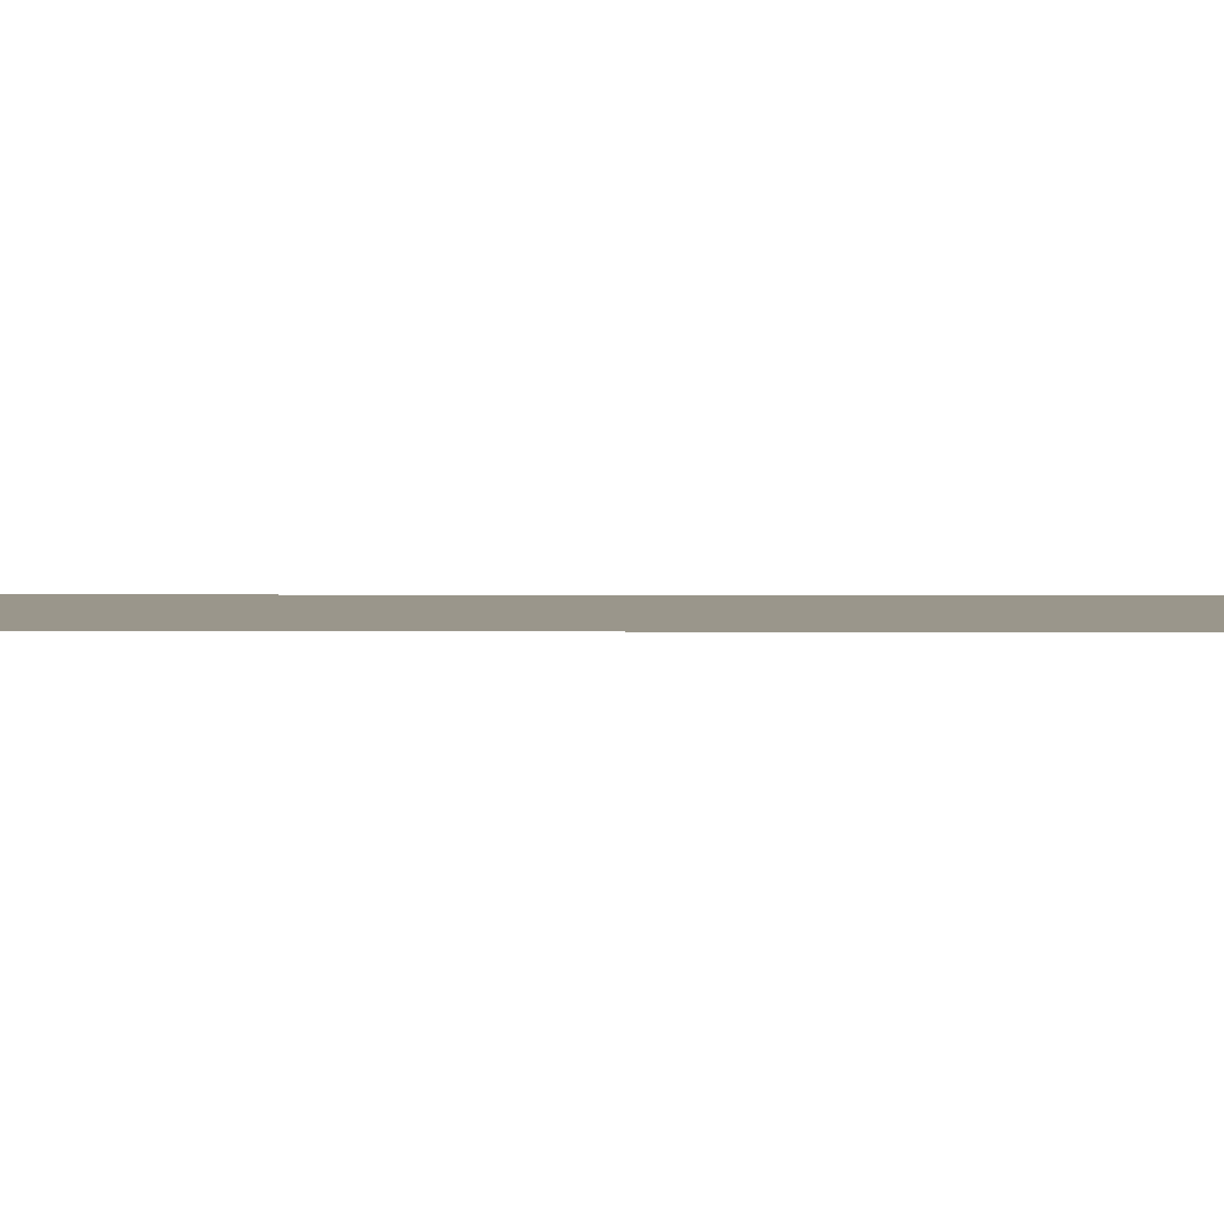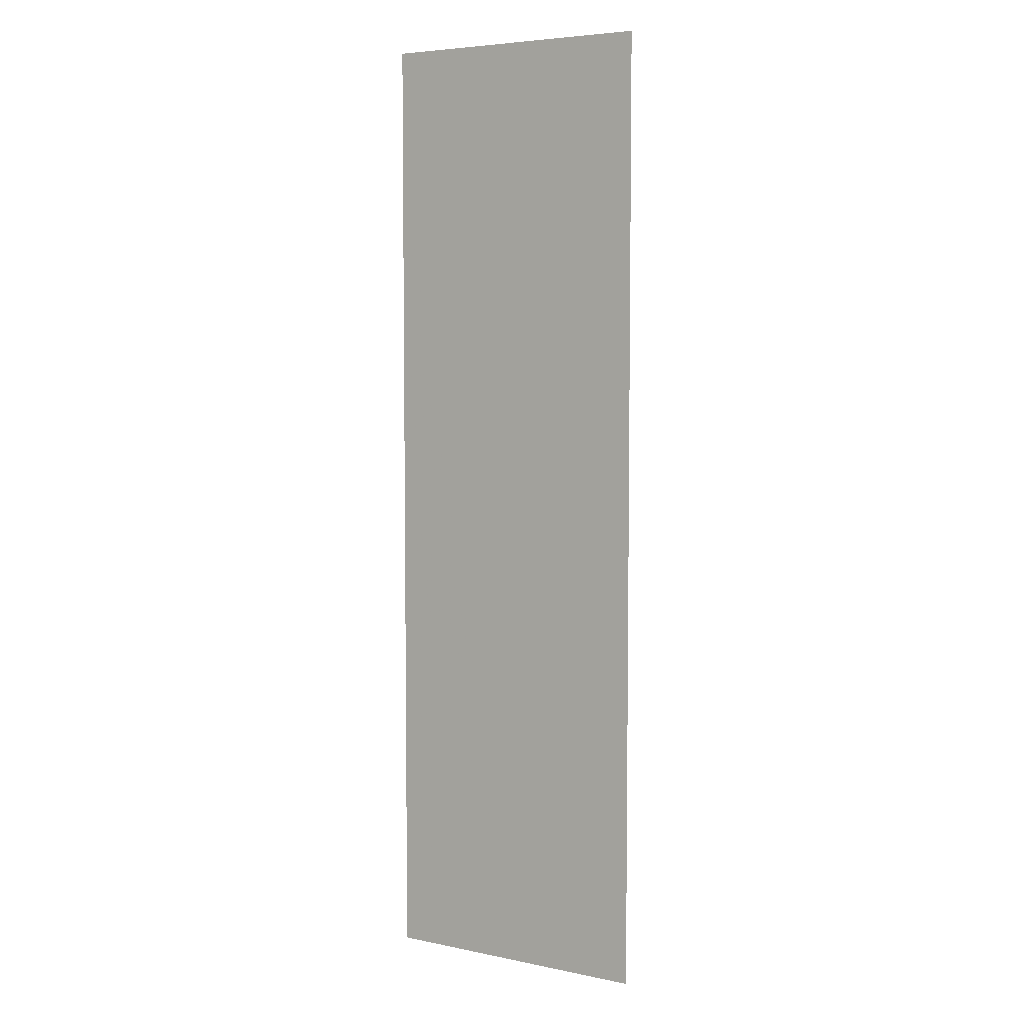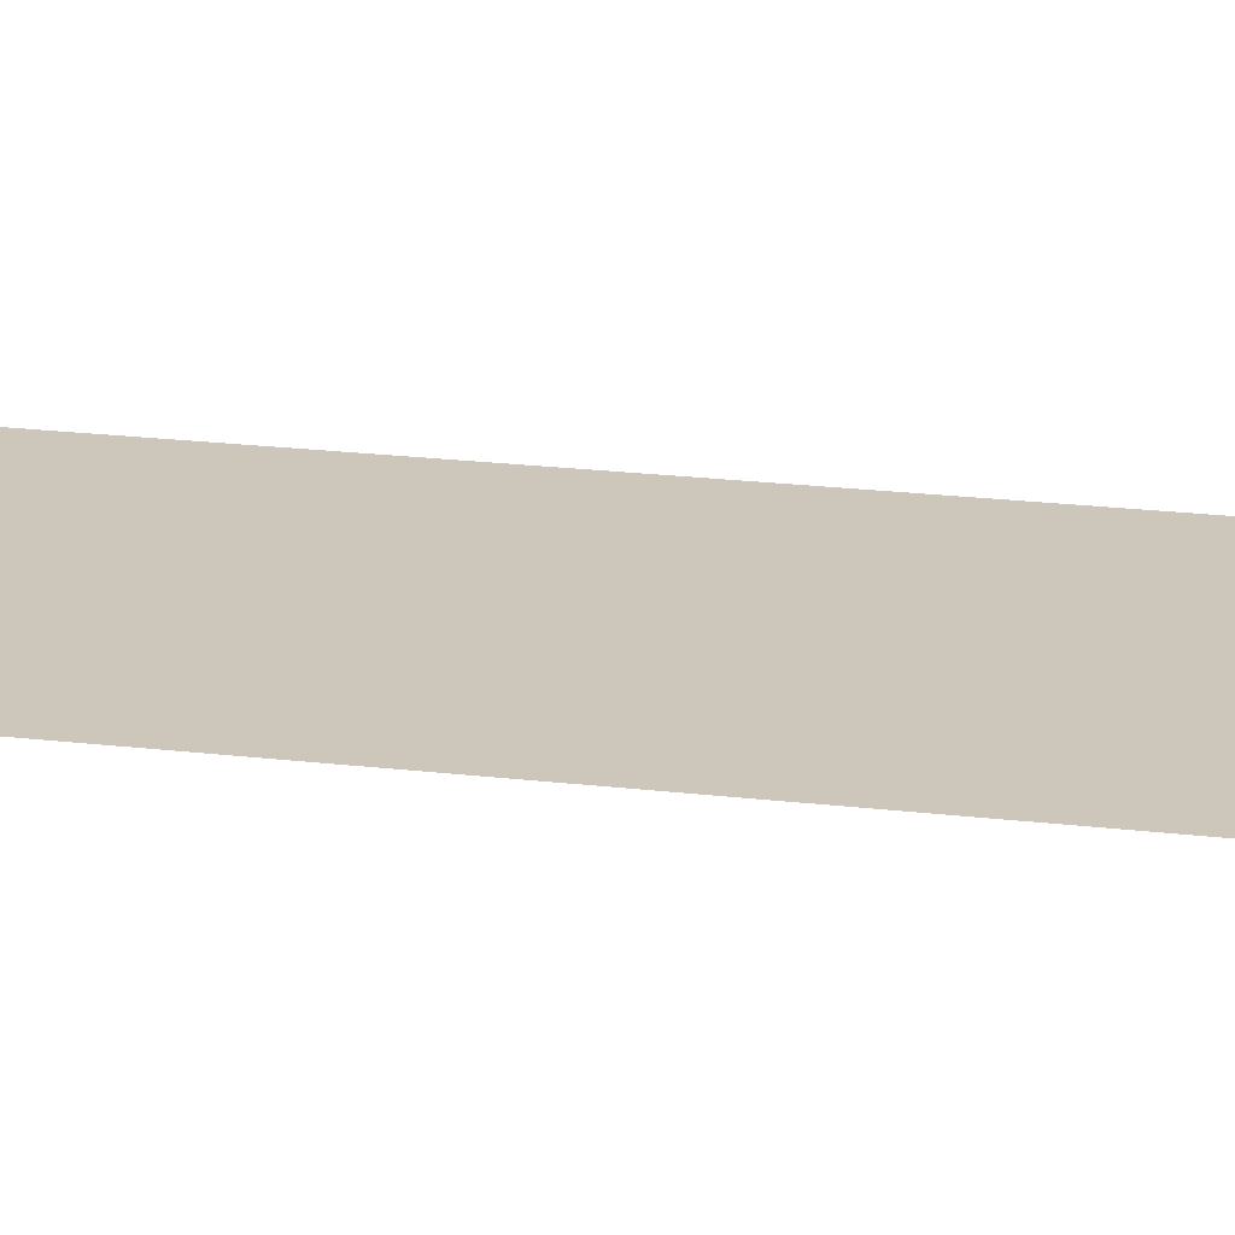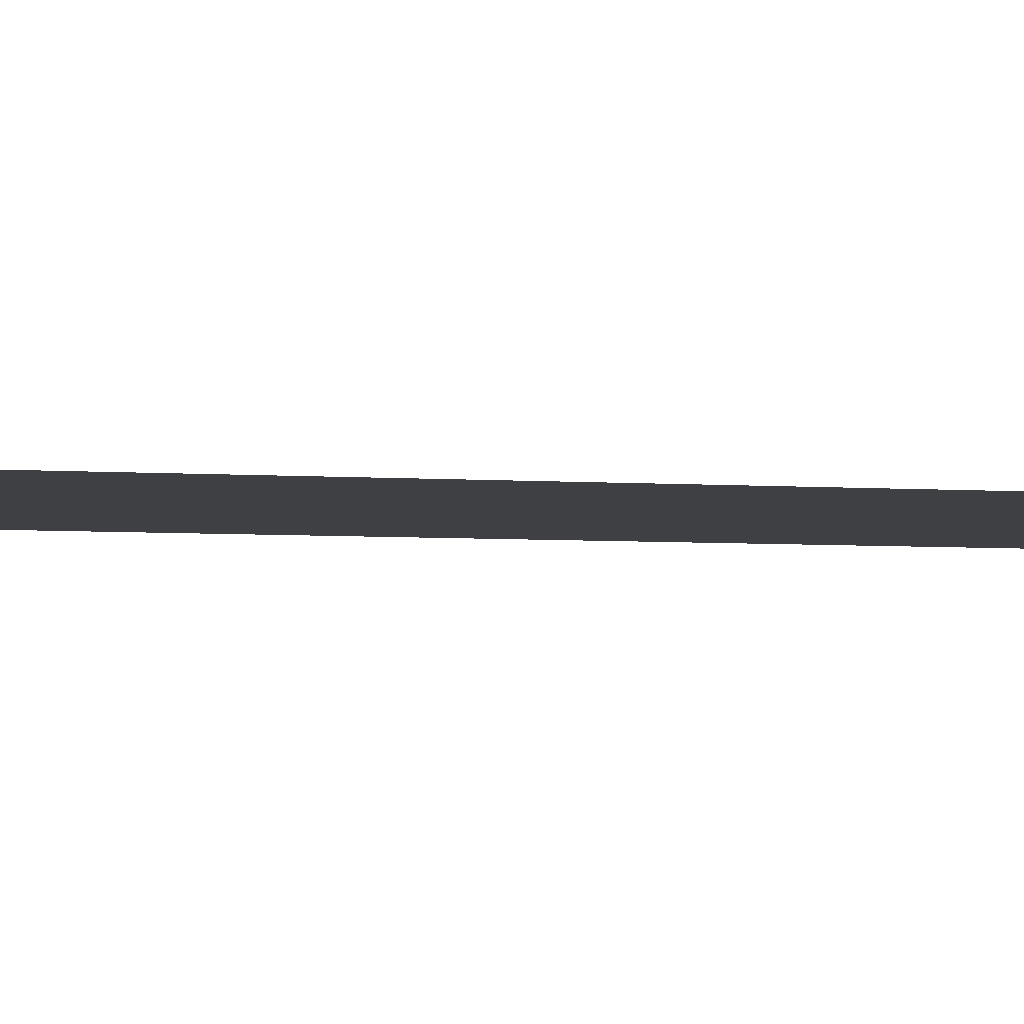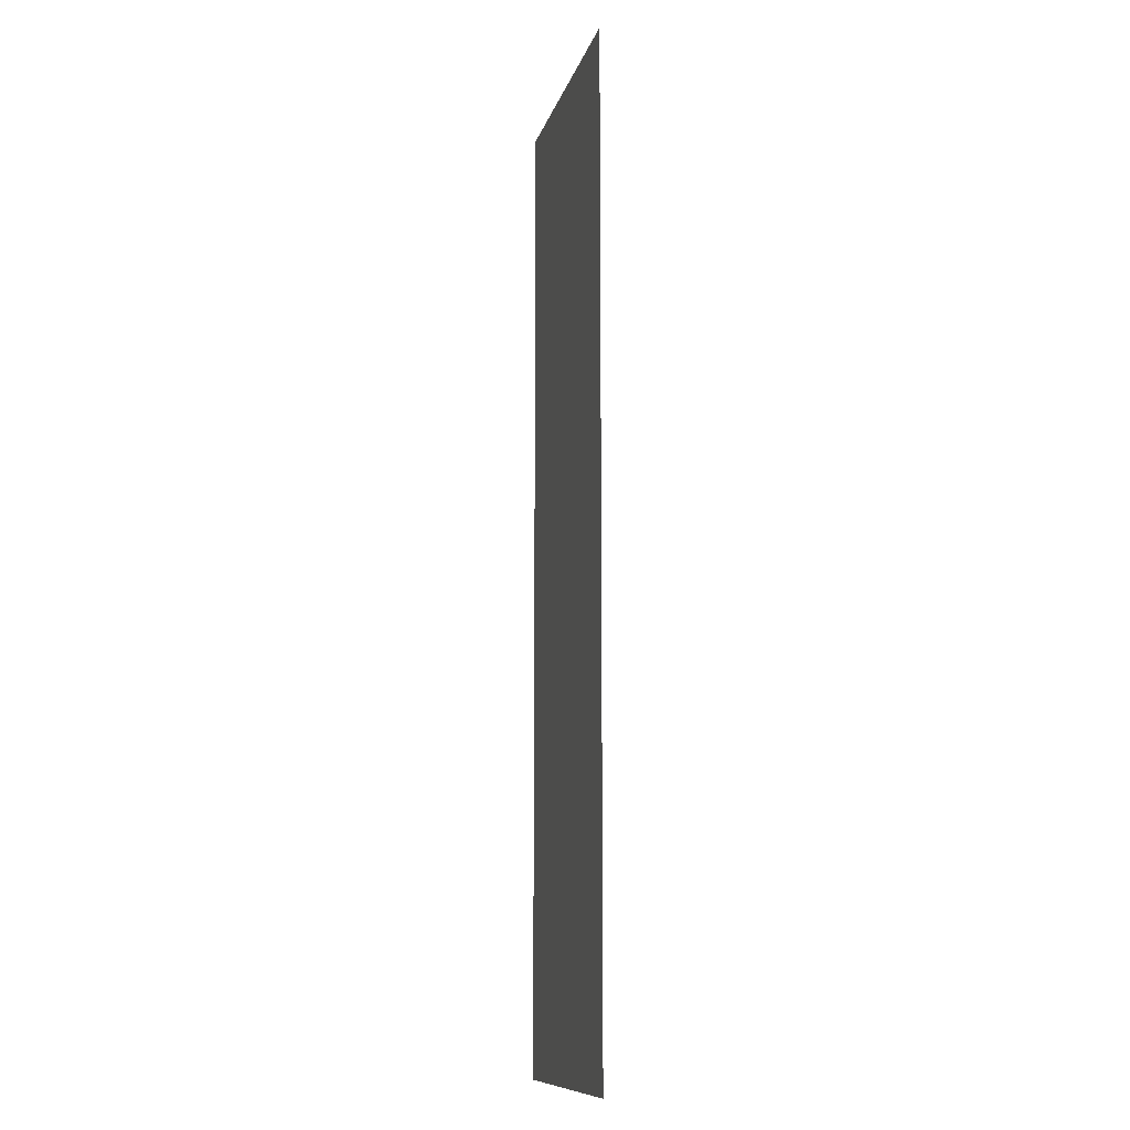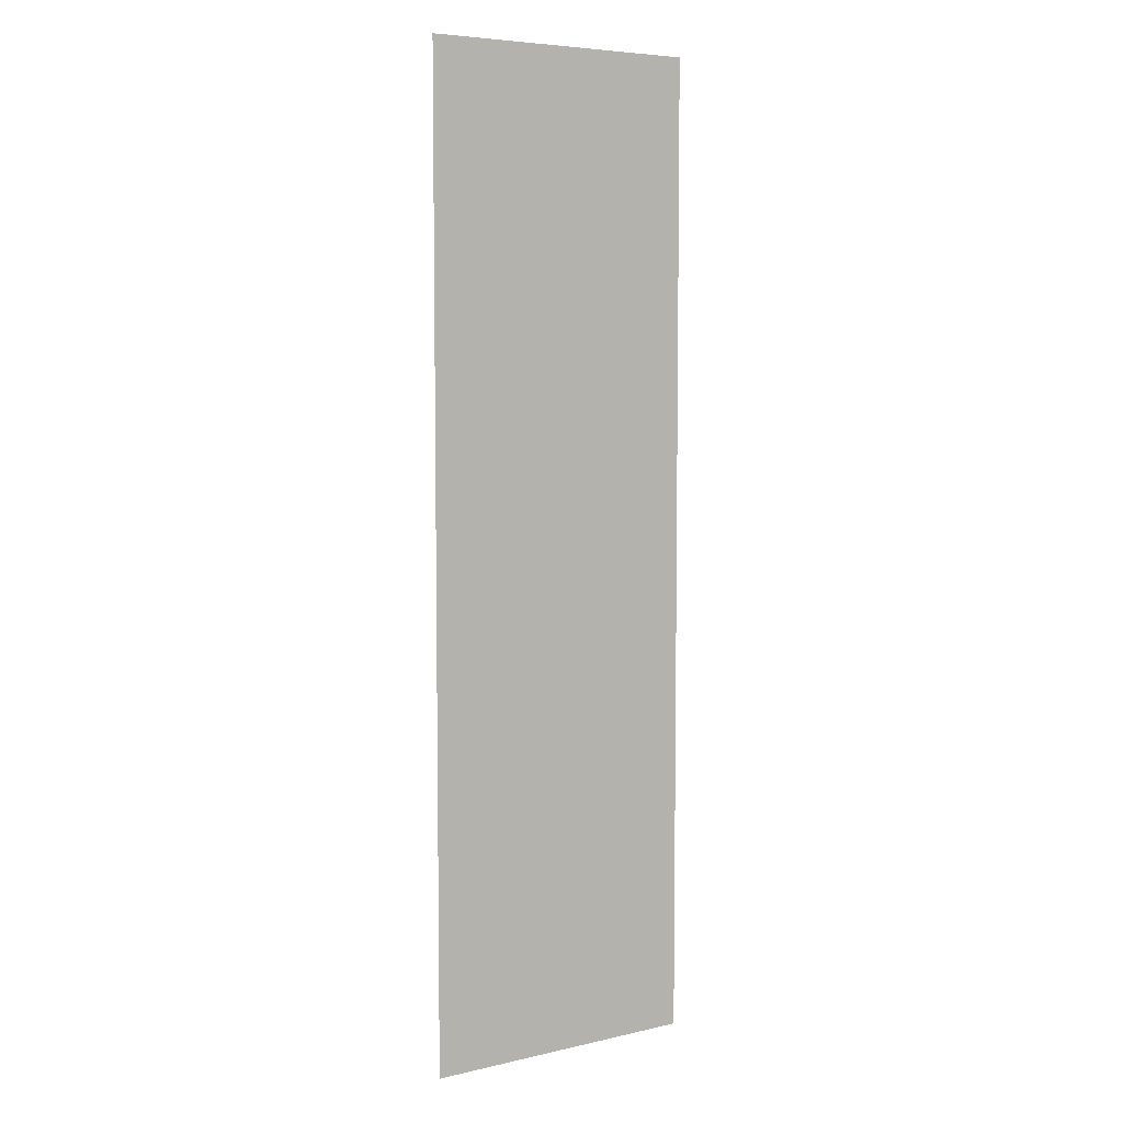
<metadata>
{"format":"obj","ext":"obj","renderer":"f3d","projection":"perspective","resolution":1024,"background":"white","views":[{"elev":2.5,"azim":-88.5,"up":"+Y"},{"elev":5.4,"azim":32.5,"up":"+Z"},{"elev":21.3,"azim":-77.9,"up":"+Y"},{"elev":-4.6,"azim":-103.8,"up":"+Y"},{"elev":-10.8,"azim":76.9,"up":"+Z"},{"elev":6.2,"azim":-34.2,"up":"+Z"}]}
</metadata>
<code>
o 521
v 2157 1872 13.18
v 2157 1872 12.93
v 2157 1872 12.93
v 2157 1872 12.93
v 2157 1872 13.18
v 2157 1872 13.18
v 2157 1872 13.18
v 2157 1872 12.93
v 2157 1872 12.93
v 2157 1872 12.93
v 2157 1872 13.18
v 2157 1872 13.18
f 1 2 3
f 4 5 6
f 7 8 9
f 10 11 12

</code>
